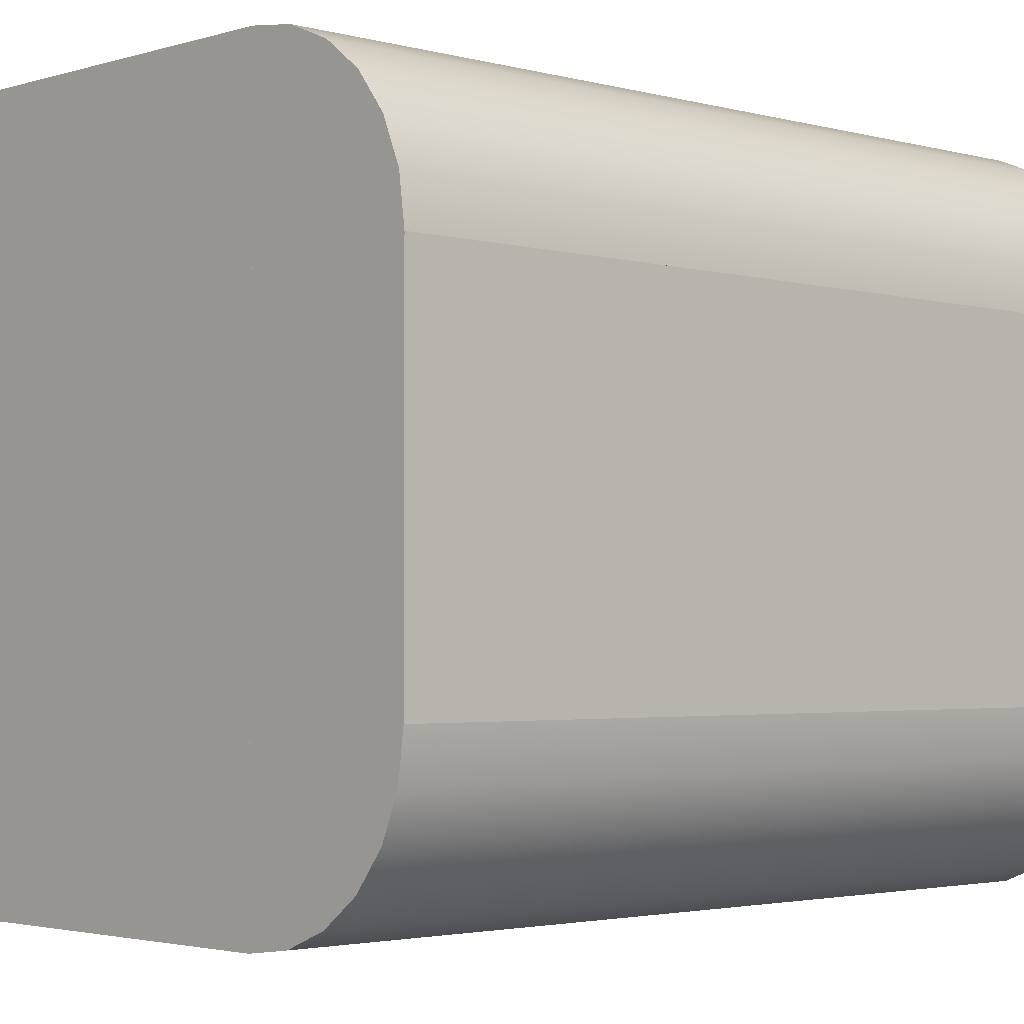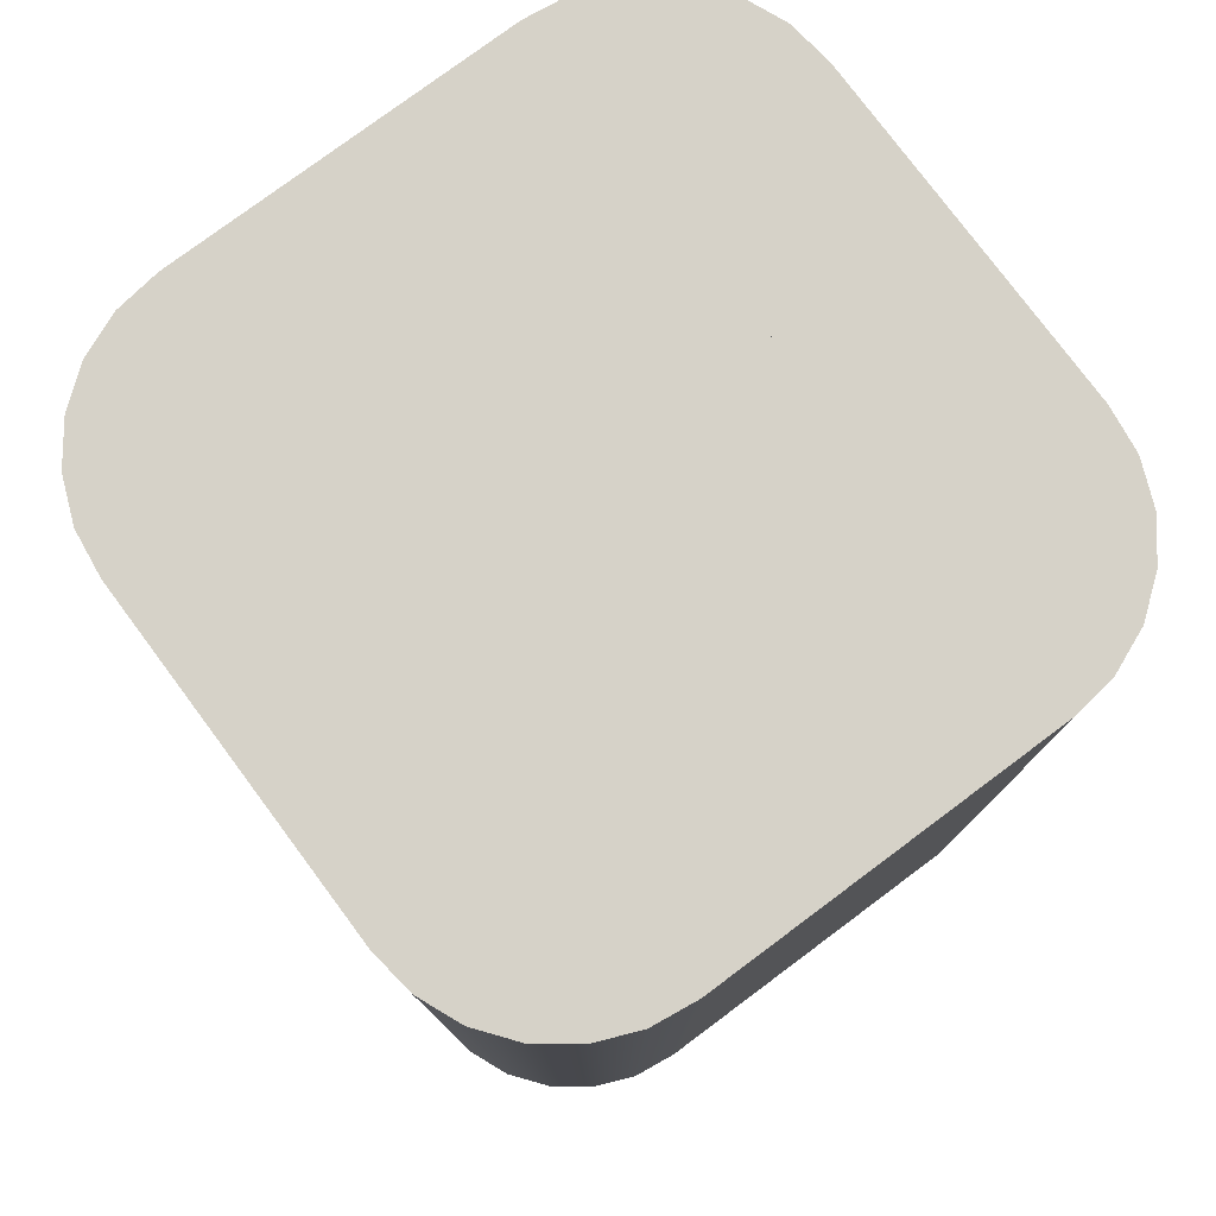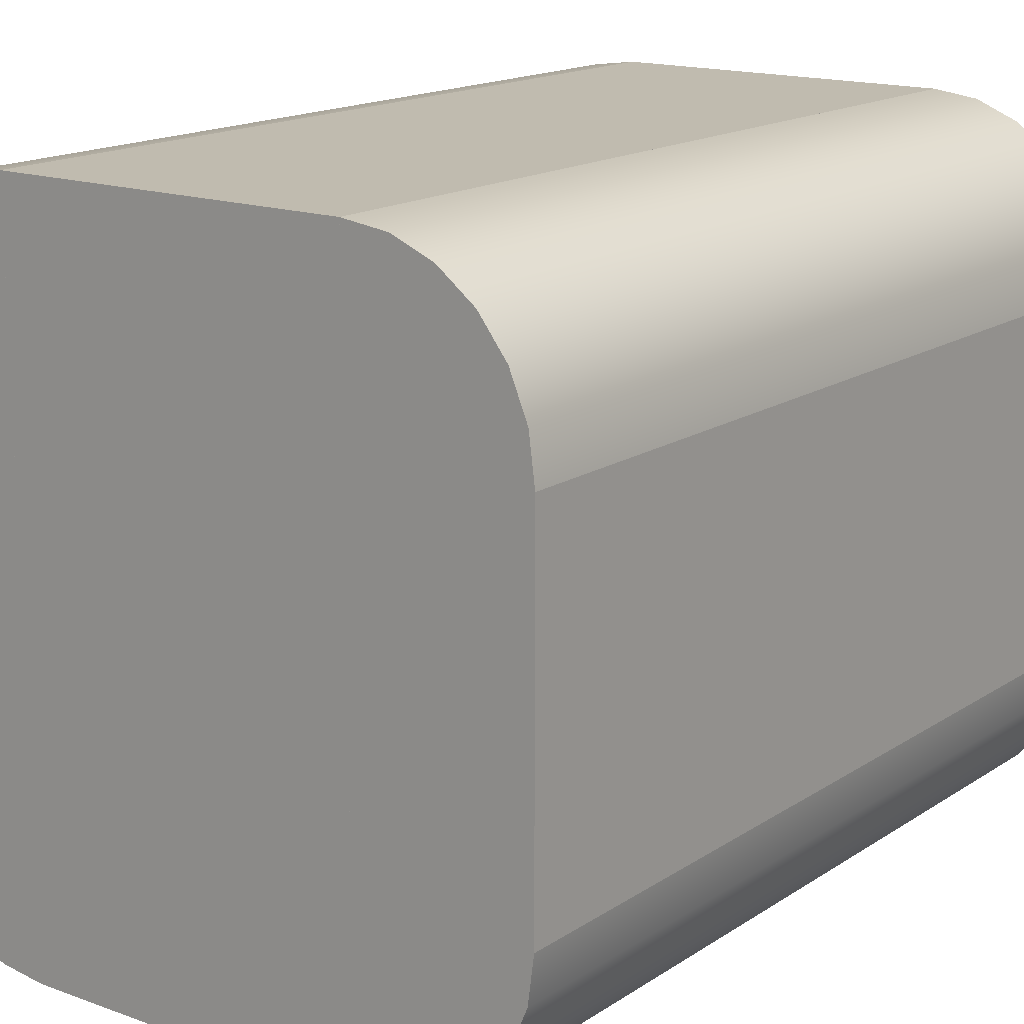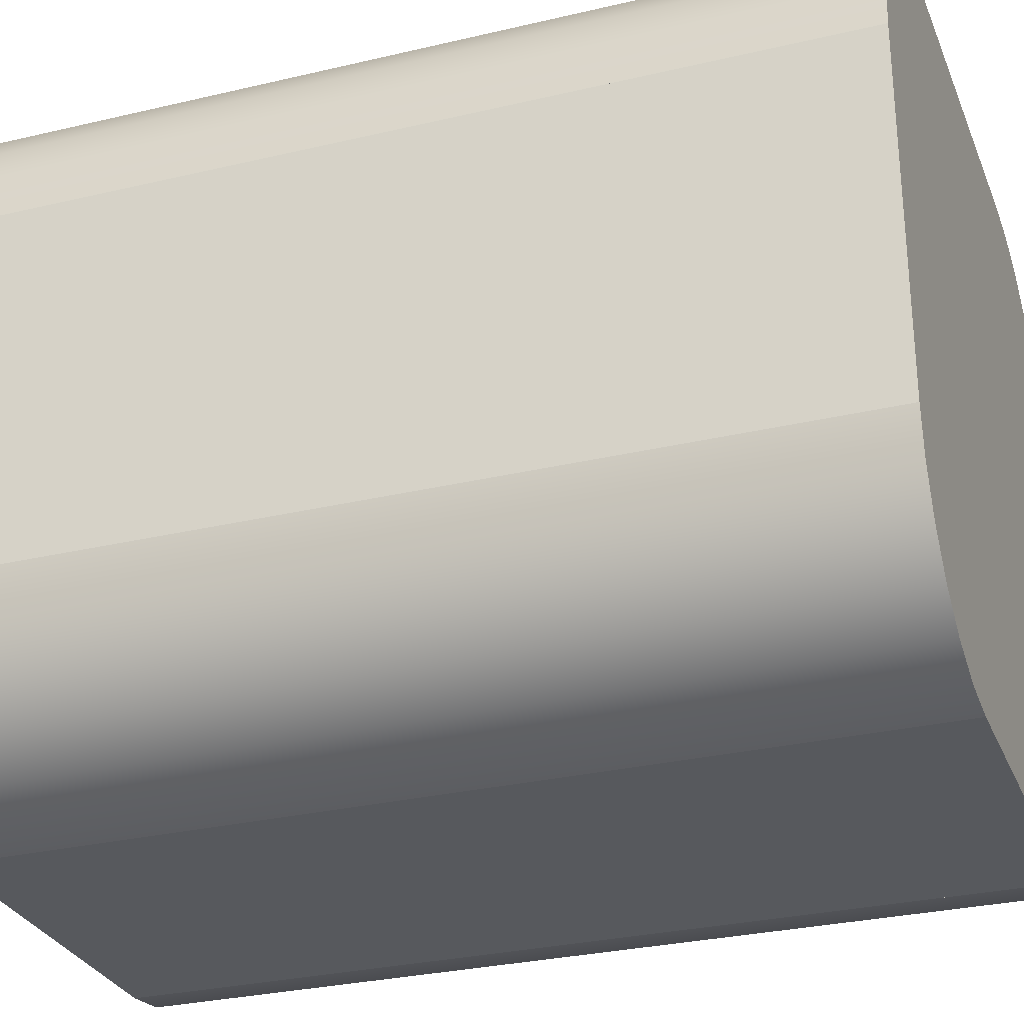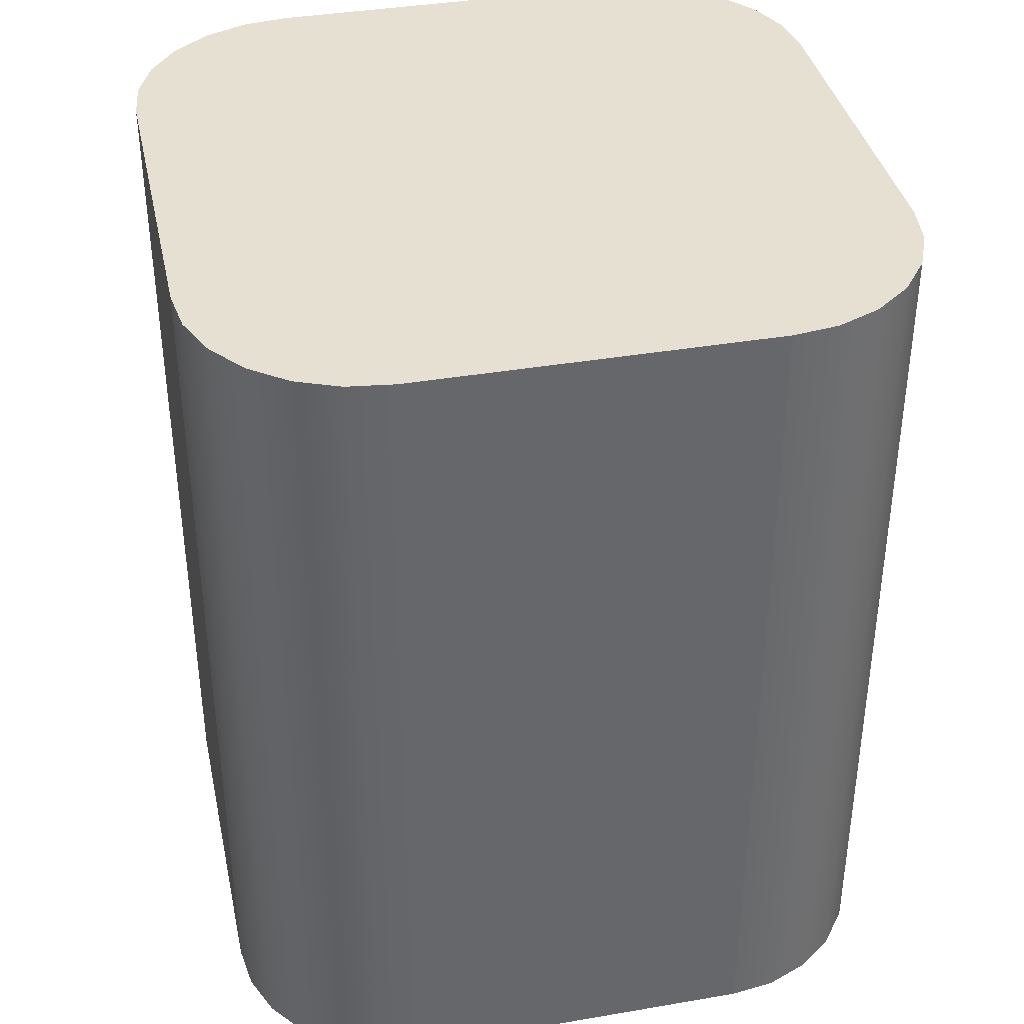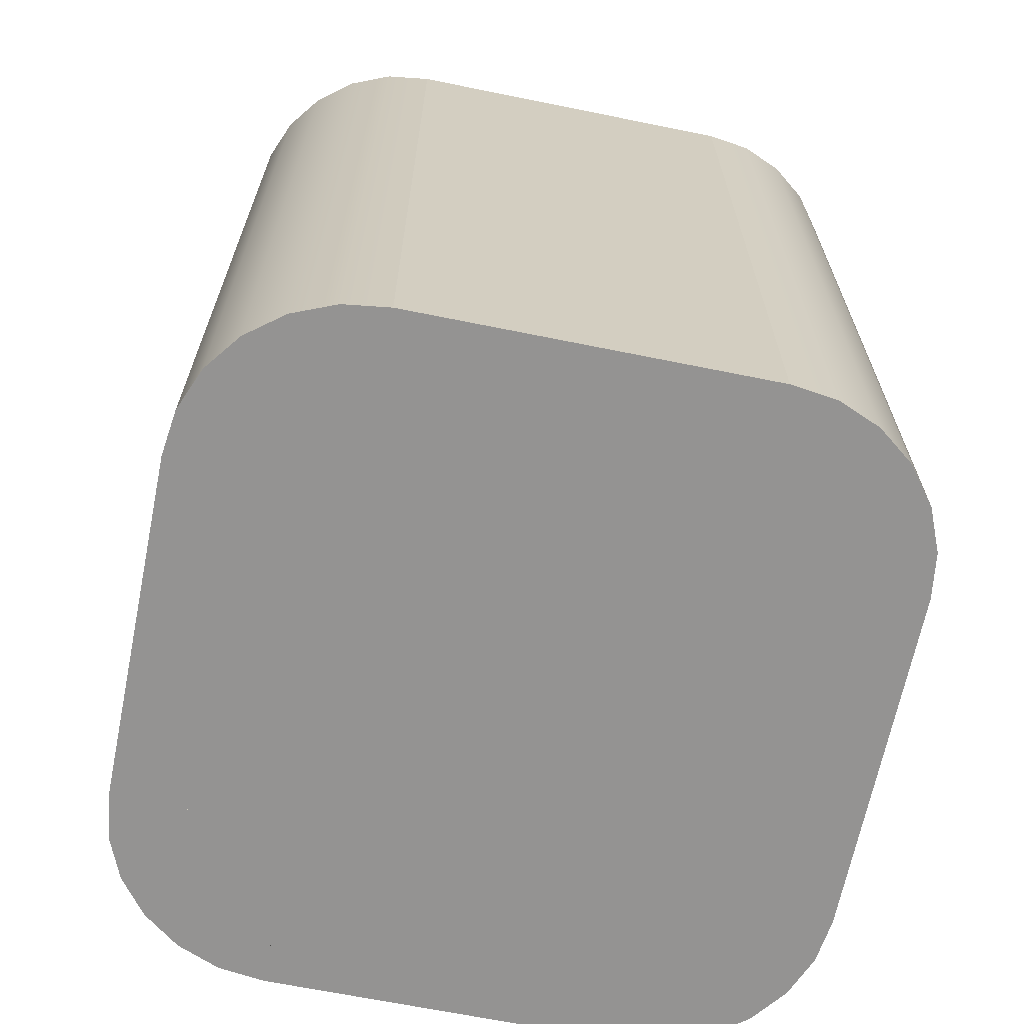
<metadata>
{"format":"obj","ext":"obj","renderer":"f3d","projection":"perspective","resolution":1024,"background":"white","views":[{"elev":-2.6,"azim":-133.5,"up":"+Y"},{"elev":78.2,"azim":143.3,"up":"+Z"},{"elev":16.0,"azim":37.0,"up":"+Y"},{"elev":-29.3,"azim":109.4,"up":"+Y"},{"elev":38.3,"azim":167.8,"up":"+Z"},{"elev":-66.8,"azim":78.5,"up":"+Z"}]}
</metadata>
<code>
v 1 1 1.25
v 0.5 1 1.25
v 0.983 1.129 1.25
v 0.5 1.5 1.25
v 0.933 1.25 1.25
v 0.8536 1.354 1.25
v 0.75 1.433 1.25
v 0.6294 1.483 1.25
v 1 1 -1.25
v 0.6294 1.483 -1.25
v 0.5 1.5 -1.25
v 0.75 1.433 -1.25
v 0.8536 1.354 -1.25
v 0.933 1.25 -1.25
v 0.983 1.129 -1.25
v 0.5 1 -1.25
v 0.6294 -0.483 1.25
v 0.6294 -0.483 -1.25
v 0.5 -0.5 1.25
v 0.75 -0.433 1.25
v 0.75 -0.433 -1.25
v 0.8536 -0.3536 1.25
v 0.8536 -0.3536 -1.25
v 0.933 -0.25 1.25
v 0.5 -0.5 -1.25
v 0.5 0 -1.25
v 0.5 0 1.25
v 1 0 -1.25
v 1 0 1.25
v 0.933 -0.25 -1.25
v 0.983 -0.1294 -1.25
v 0.983 -0.1294 1.25
v -0.8536 1.354 -1.25
v -0.933 1.25 -1.25
v -0.5 1.5 -1.25
v -0.75 1.433 -1.25
v -0.6294 1.483 -1.25
v -0.983 1.129 -1.25
v -1 1 -1.25
v -0.5 1 -1.25
v -0.933 1.25 1.25
v -0.5 1.5 1.25
v -0.983 1.129 1.25
v -0.8536 1.354 1.25
v -0.75 1.433 1.25
v -0.6294 1.483 1.25
v -0.5 1 1.25
v -1 1 1.25
v -1 0 1.25
v -0.983 -0.1294 1.25
v -1 0 -1.25
v -0.5 -0.5 1.25
v -0.5 -0.5 -1.25
v -0.6294 -0.483 1.25
v -0.6294 -0.483 -1.25
v -0.75 -0.433 1.25
v -0.75 -0.433 -1.25
v -0.8536 -0.3536 1.25
v -0.8536 -0.3536 -1.25
v -0.933 -0.25 -1.25
v -0.5 0 -1.25
v -0.5 0 1.25
v -0.983 -0.1294 -1.25
v -0.933 -0.25 1.25
f 3 2 1
f 2 3 4
f 4 3 5
f 4 5 6
f 4 6 7
f 4 7 8
f 9 3 1
f 11 8 10
f 10 7 12
f 12 6 13
f 6 14 13
f 6 12 7
f 7 10 8
f 8 11 4
f 16 15 9
f 15 16 11
f 15 11 14
f 14 11 13
f 13 11 12
f 12 11 10
f 2 9 1
f 9 2 16
f 2 11 16
f 11 2 4
f 3 9 15
f 15 5 3
f 14 6 5
f 5 15 14
f 19 18 17
f 17 21 20
f 20 23 22
f 23 24 22
f 23 20 21
f 21 17 18
f 18 19 25
f 19 26 25
f 26 19 27
f 26 29 28
f 29 26 27
f 26 18 25
f 18 26 21
f 21 26 23
f 23 26 30
f 30 26 31
f 31 26 28
f 17 27 19
f 27 17 20
f 27 20 22
f 27 22 24
f 27 24 32
f 27 32 29
f 29 31 28
f 32 30 31
f 31 29 32
f 30 32 24
f 24 23 30
f 35 34 33
f 35 33 36
f 35 36 37
f 35 38 34
f 38 40 39
f 40 38 35
f 43 42 41
f 41 42 44
f 44 42 45
f 45 42 46
f 42 48 47
f 48 42 43
f 36 46 37
f 46 36 45
f 42 40 35
f 40 42 47
f 37 42 35
f 42 37 46
f 48 40 47
f 40 48 39
f 33 45 36
f 45 33 44
f 41 33 34
f 33 41 44
f 48 38 39
f 38 48 43
f 43 34 38
f 34 43 41
f 51 50 49
f 54 53 52
f 56 55 54
f 58 57 56
f 58 60 59
f 57 58 59
f 55 56 57
f 53 54 55
f 51 62 61
f 62 51 49
f 62 53 61
f 53 62 52
f 55 61 53
f 61 55 57
f 61 57 59
f 61 59 60
f 61 60 63
f 61 63 51
f 62 54 52
f 54 62 56
f 56 62 58
f 58 62 64
f 64 62 50
f 50 62 49
f 64 63 60
f 60 58 64
f 63 64 50
f 50 51 63
f 52 25 19
f 25 52 53
f 52 35 53
f 35 52 42
f 35 25 53
f 25 35 11
f 4 52 19
f 52 4 42
f 4 25 11
f 25 4 19
f 35 4 11
f 4 35 42
f 27 28 29
f 28 27 26
f 27 16 26
f 16 27 2
f 16 28 26
f 28 16 9
f 1 27 29
f 27 1 2
f 1 28 9
f 28 1 29
f 16 1 9
f 1 16 2
f 49 61 62
f 61 49 51
f 49 39 51
f 39 49 48
f 39 61 51
f 61 39 40
f 47 49 62
f 49 47 48
f 47 61 40
f 61 47 62
f 39 47 40
f 47 39 48

</code>
